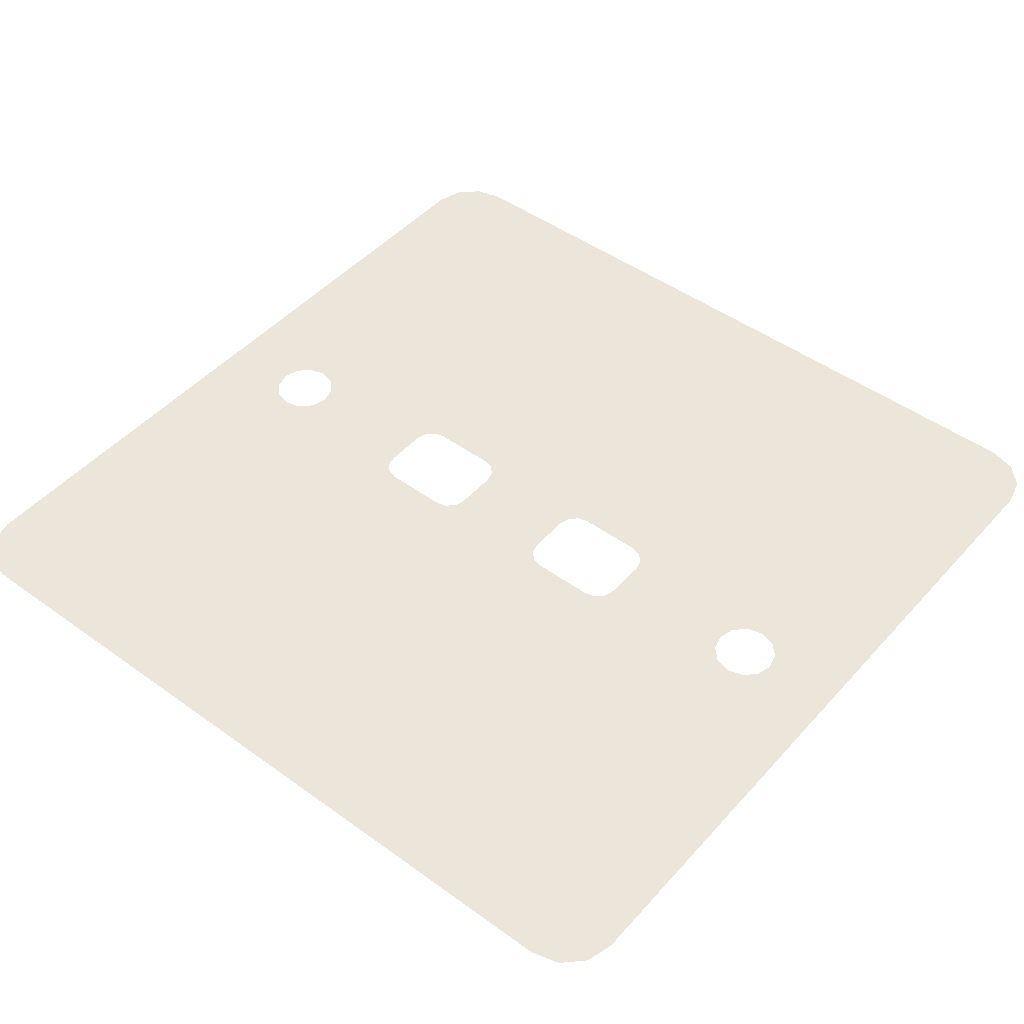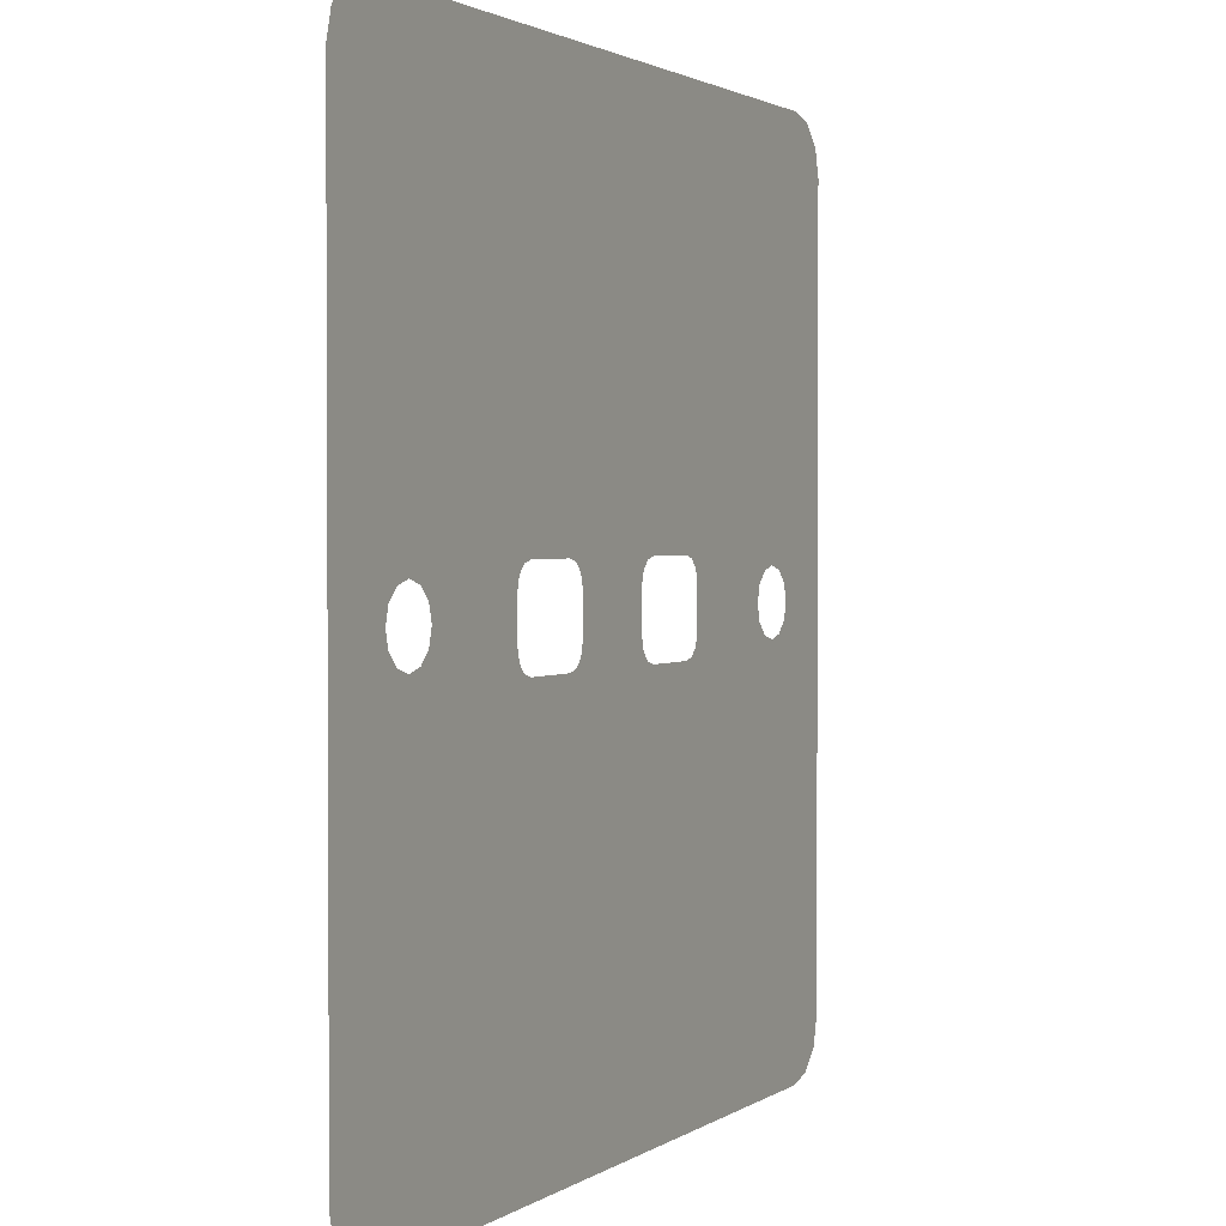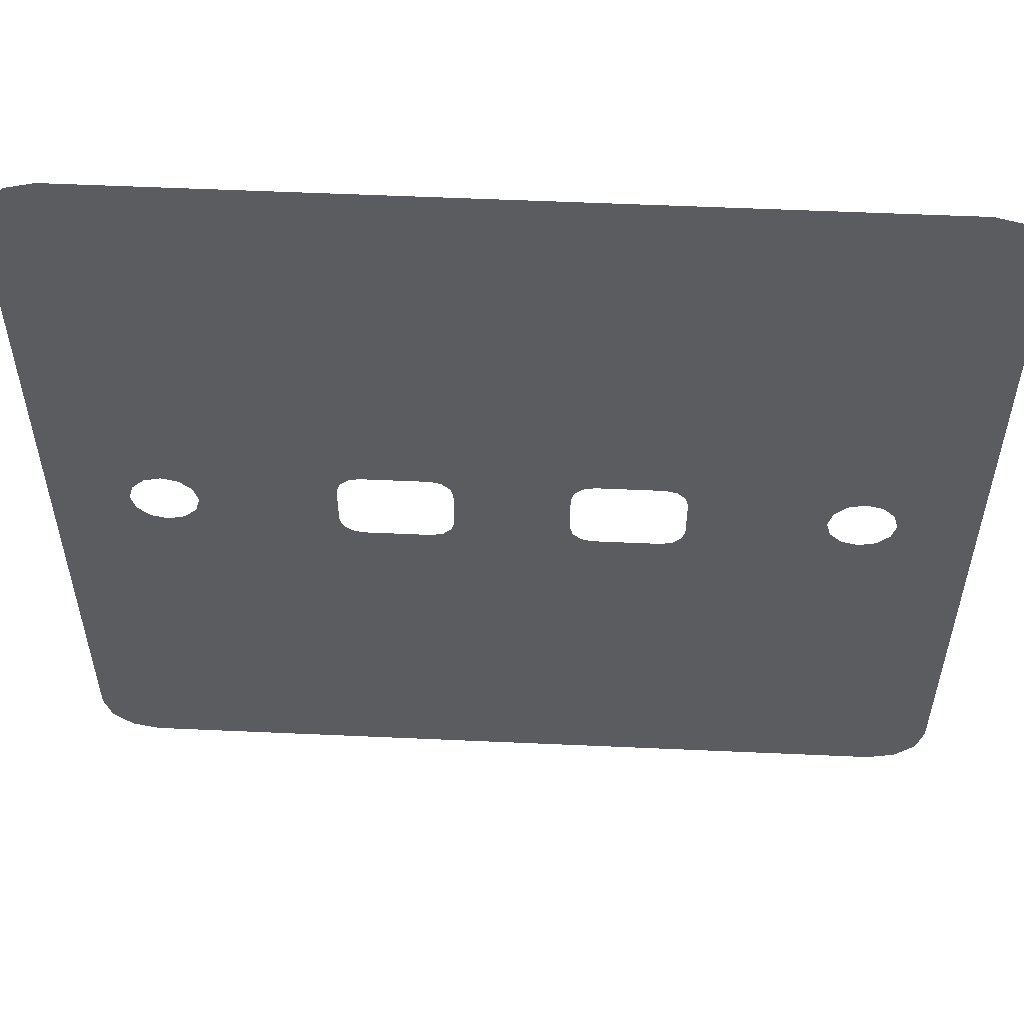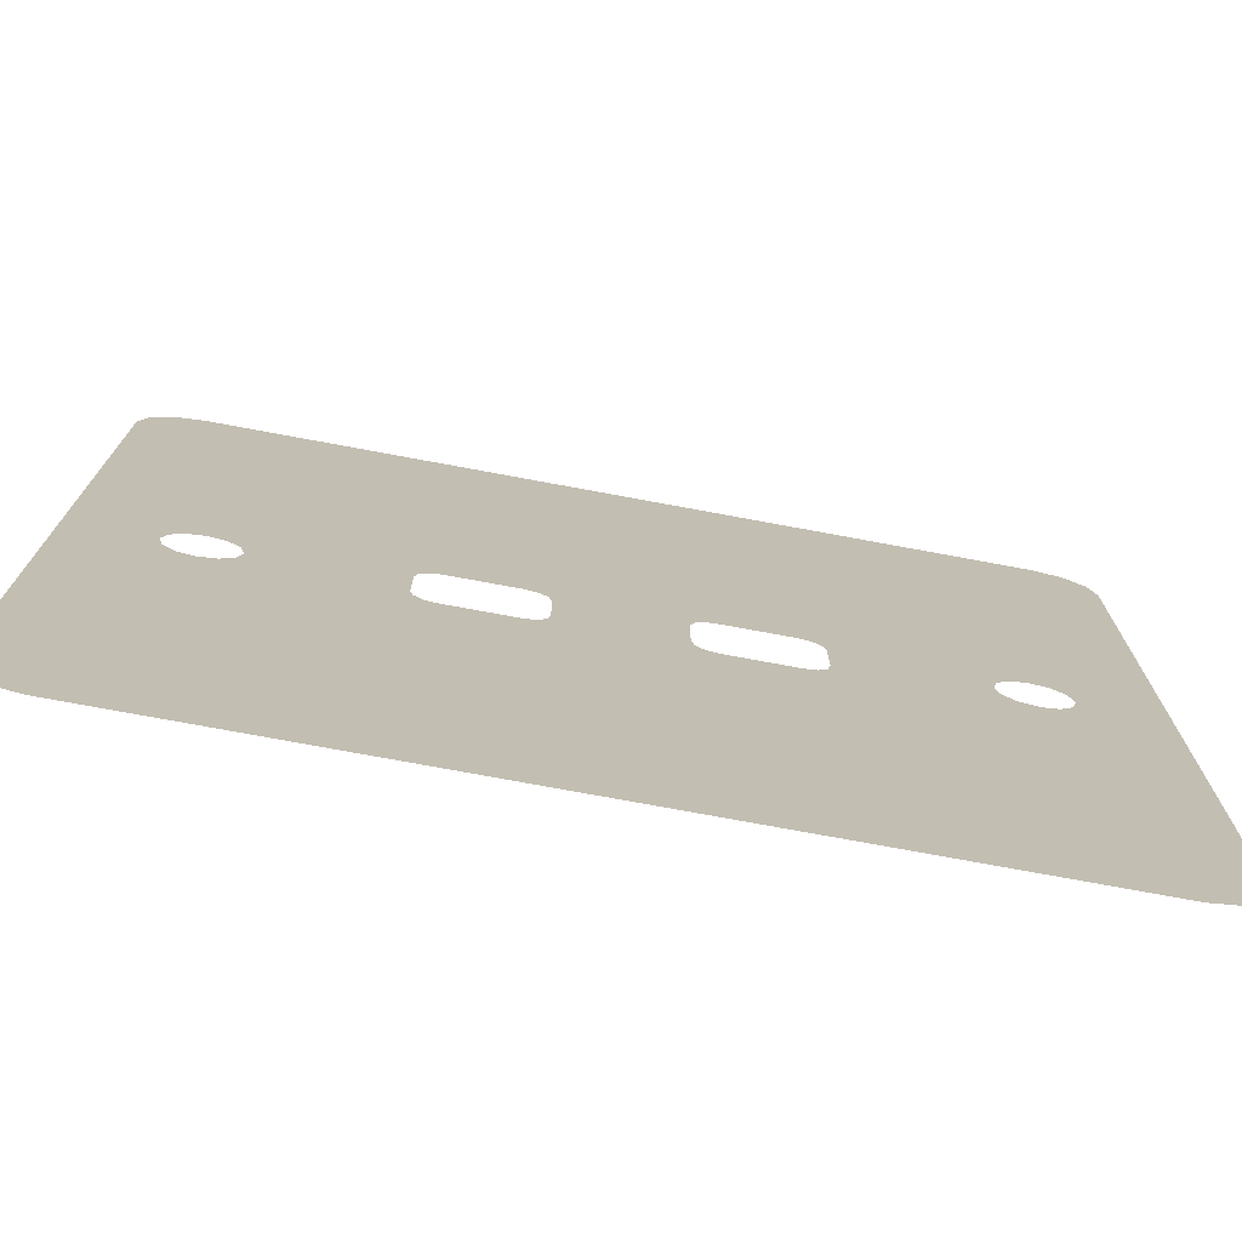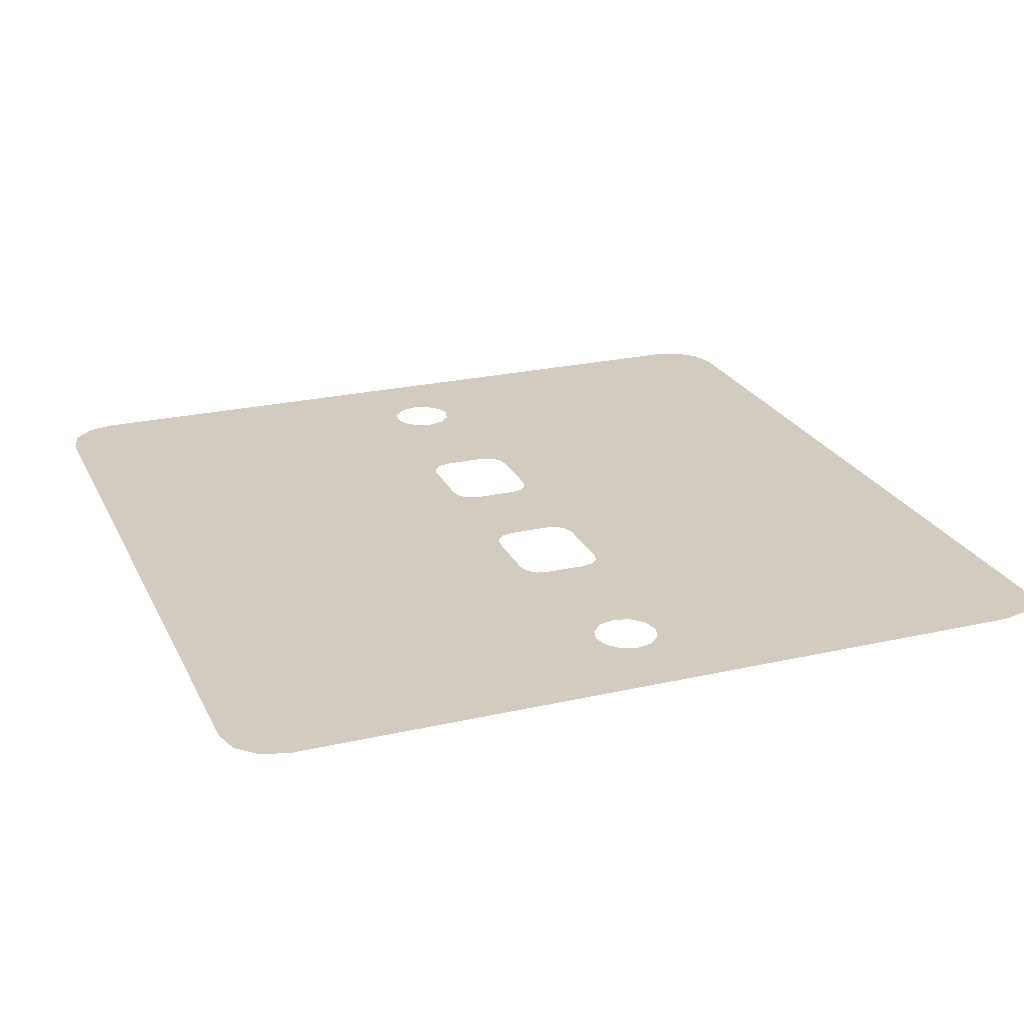
<metadata>
{"format":"obj","ext":"obj","renderer":"f3d","projection":"perspective","resolution":1024,"background":"white","views":[{"elev":47.1,"azim":-140.7,"up":"+Z"},{"elev":1.8,"azim":-64.7,"up":"+Y"},{"elev":55.3,"azim":-177.3,"up":"+Y"},{"elev":-74.9,"azim":169.5,"up":"+Y"},{"elev":23.9,"azim":-110.8,"up":"+Z"}]}
</metadata>
<code>
o #ID78
v 0.7346 0.688 0.02375
v 0.7468 -0.6336 0.02375
v 0.7468 0.6424 0.02375
v 0.7346 -0.6791 0.02375
v 0.7012 -0.7125 0.02375
v 0.7012 0.7214 0.02375
v 0.6556 0.7336 0.02375
v 0.6556 -0.7247 0.02375
v 0.6192 0.004434 0.02375
v 0.6118 0.03178 0.02375
v 0.5918 0.05179 0.02375
v -0.6204 0.7336 0.02375
v 0.5645 0.05912 0.02375
v 0.5371 0.05179 0.02375
v 0.5171 0.03178 0.02375
v 0.5098 0.004434 0.02375
v 0.2728 0.07246 0.02375
v 0.2862 0.05912 0.02375
v 0.2911 0.04089 0.02375
v 0.2546 0.07735 0.02375
v 0.1452 0.07735 0.02375
v 0.127 0.07246 0.02375
v 0.1137 0.05912 0.02375
v 0.1088 0.04089 0.02375
v 0.1088 -0.03202 0.02375
v -0.07839 0.05912 0.02375
v -0.07351 0.04089 0.02375
v -0.09173 0.07246 0.02375
v -0.11 0.07735 0.02375
v -0.2193 0.07735 0.02375
v -0.2376 0.07246 0.02375
v -0.2509 0.05912 0.02375
v -0.2558 0.04089 0.02375
v -0.2558 -0.03202 0.02375
v -0.4745 0.004434 0.02375
v -0.4819 0.03178 0.02375
v -0.5019 0.05179 0.02375
v -0.5292 0.05912 0.02375
v -0.5566 0.05179 0.02375
v -0.5766 0.03178 0.02375
v -0.5839 0.004434 0.02375
v -0.6204 -0.7247 0.02375
v -0.6659 -0.7125 0.02375
v -0.6659 0.7214 0.02375
v -0.6993 0.688 0.02375
v -0.6993 -0.6791 0.02375
v -0.7115 0.6424 0.02375
v -0.7115 -0.6336 0.02375
v 0.5918 -0.04292 0.02375
v 0.6118 -0.02291 0.02375
v 0.5645 -0.05025 0.02375
v 0.5371 -0.04292 0.02375
v 0.5171 -0.02291 0.02375
v 0.2728 -0.06359 0.02375
v 0.2862 -0.05025 0.02375
v 0.2911 -0.03202 0.02375
v 0.2546 -0.06848 0.02375
v 0.1452 -0.06848 0.02375
v 0.127 -0.06359 0.02375
v 0.1137 -0.05025 0.02375
v -0.07839 -0.05025 0.02375
v -0.07351 -0.03202 0.02375
v -0.09173 -0.06359 0.02375
v -0.11 -0.06848 0.02375
v -0.2193 -0.06848 0.02375
v -0.2376 -0.06359 0.02375
v -0.2509 -0.05025 0.02375
v -0.4819 -0.02291 0.02375
v -0.5019 -0.04292 0.02375
v -0.5292 -0.05025 0.02375
v -0.5566 -0.04292 0.02375
v -0.5766 -0.02291 0.02375
f 1 2 3
f 2 1 4
f 4 1 5
f 5 1 6
f 5 6 7
f 5 7 8
f 8 7 9
f 9 7 10
f 10 7 11
f 11 7 12
f 11 12 13
f 13 12 14
f 14 12 15
f 15 12 16
f 16 12 17
f 16 17 18
f 16 18 19
f 17 12 20
f 20 12 21
f 21 12 22
f 22 12 23
f 23 12 24
f 24 12 25
f 25 12 26
f 25 26 27
f 26 12 28
f 28 12 29
f 29 12 30
f 30 12 31
f 31 12 32
f 32 12 33
f 33 12 34
f 34 12 35
f 35 12 36
f 36 12 37
f 37 12 38
f 38 12 39
f 39 12 40
f 40 12 41
f 41 12 42
f 42 12 43
f 43 12 44
f 43 44 45
f 43 45 46
f 46 45 47
f 46 47 48
f 8 49 42
f 49 8 50
f 50 8 9
f 42 49 51
f 42 51 52
f 42 52 53
f 42 53 16
f 42 16 54
f 54 16 55
f 55 16 56
f 56 16 19
f 42 54 57
f 42 57 58
f 42 58 59
f 42 59 60
f 42 60 25
f 42 25 61
f 61 25 62
f 62 25 27
f 42 61 63
f 42 63 64
f 42 64 65
f 42 65 66
f 42 66 67
f 42 67 34
f 42 34 35
f 42 35 68
f 42 68 69
f 42 69 70
f 42 70 71
f 42 71 72
f 42 72 41

</code>
